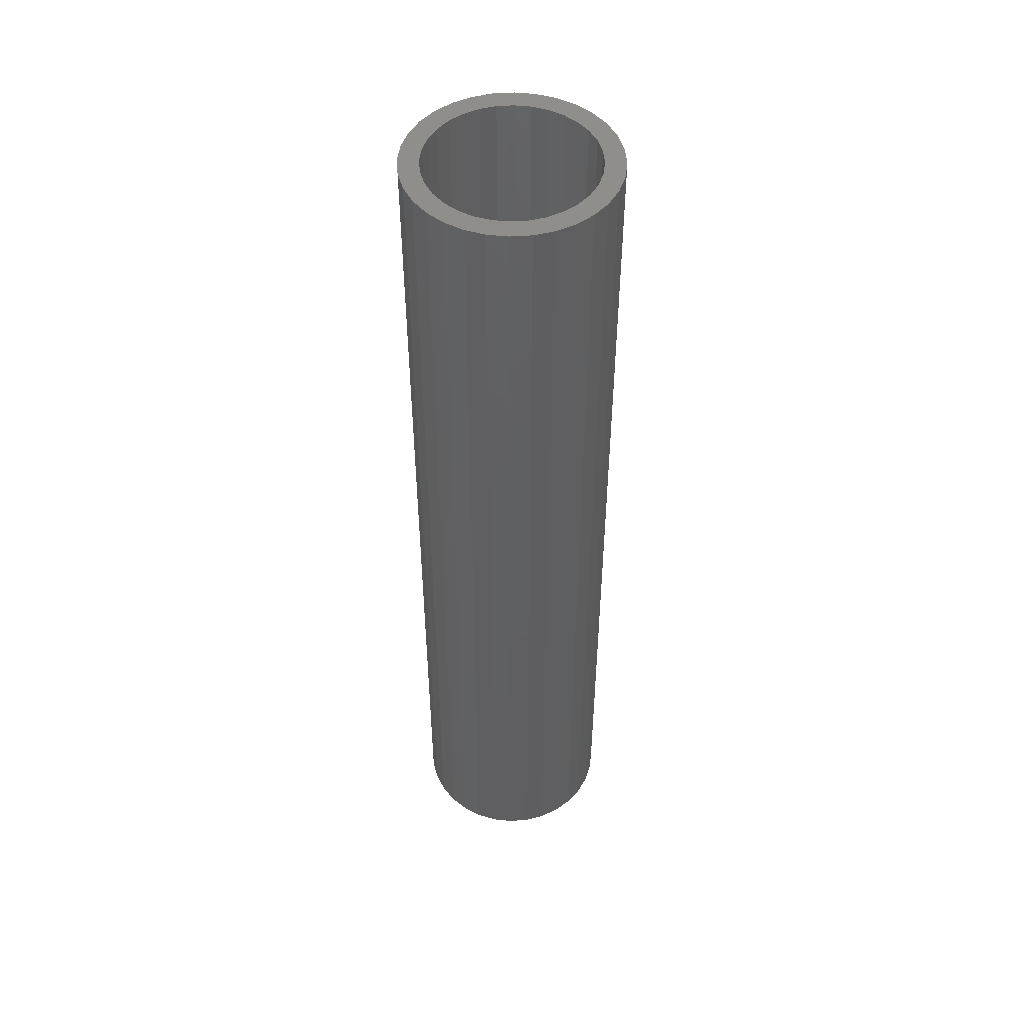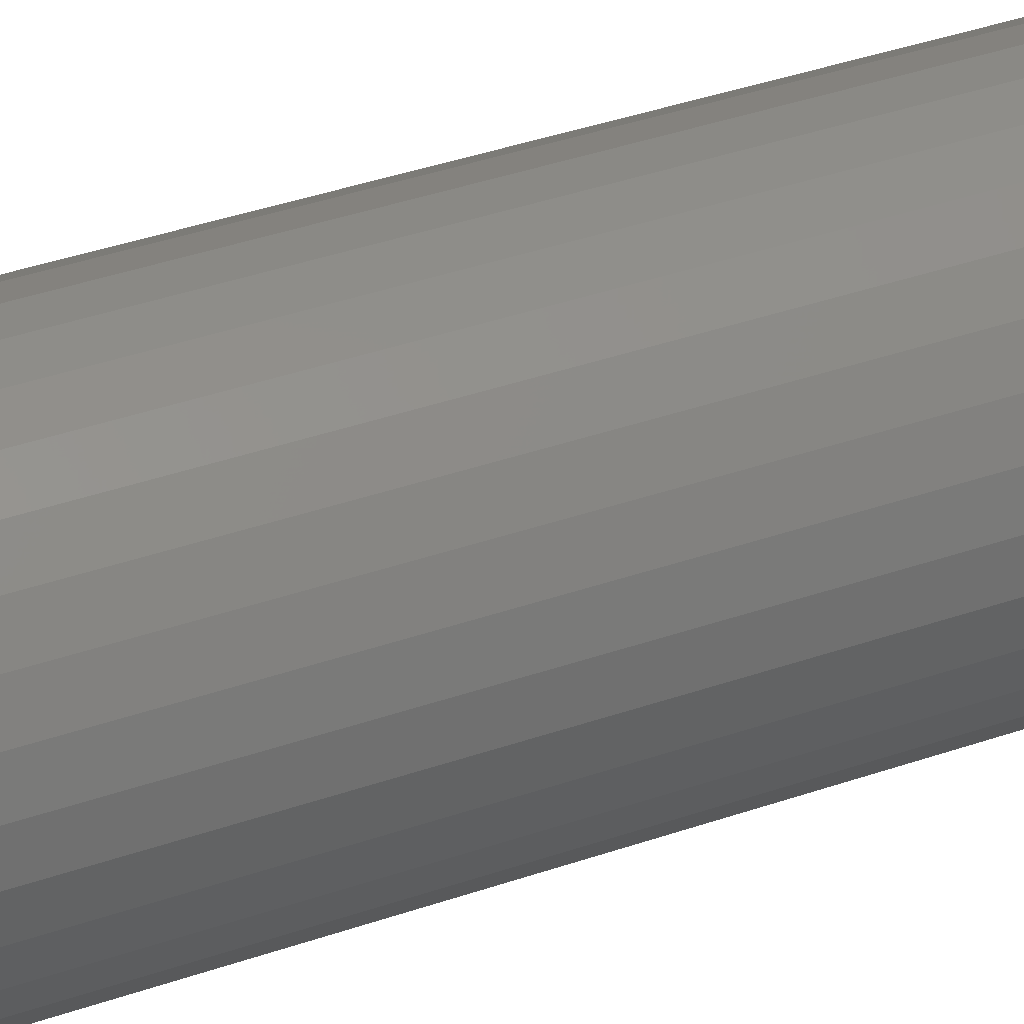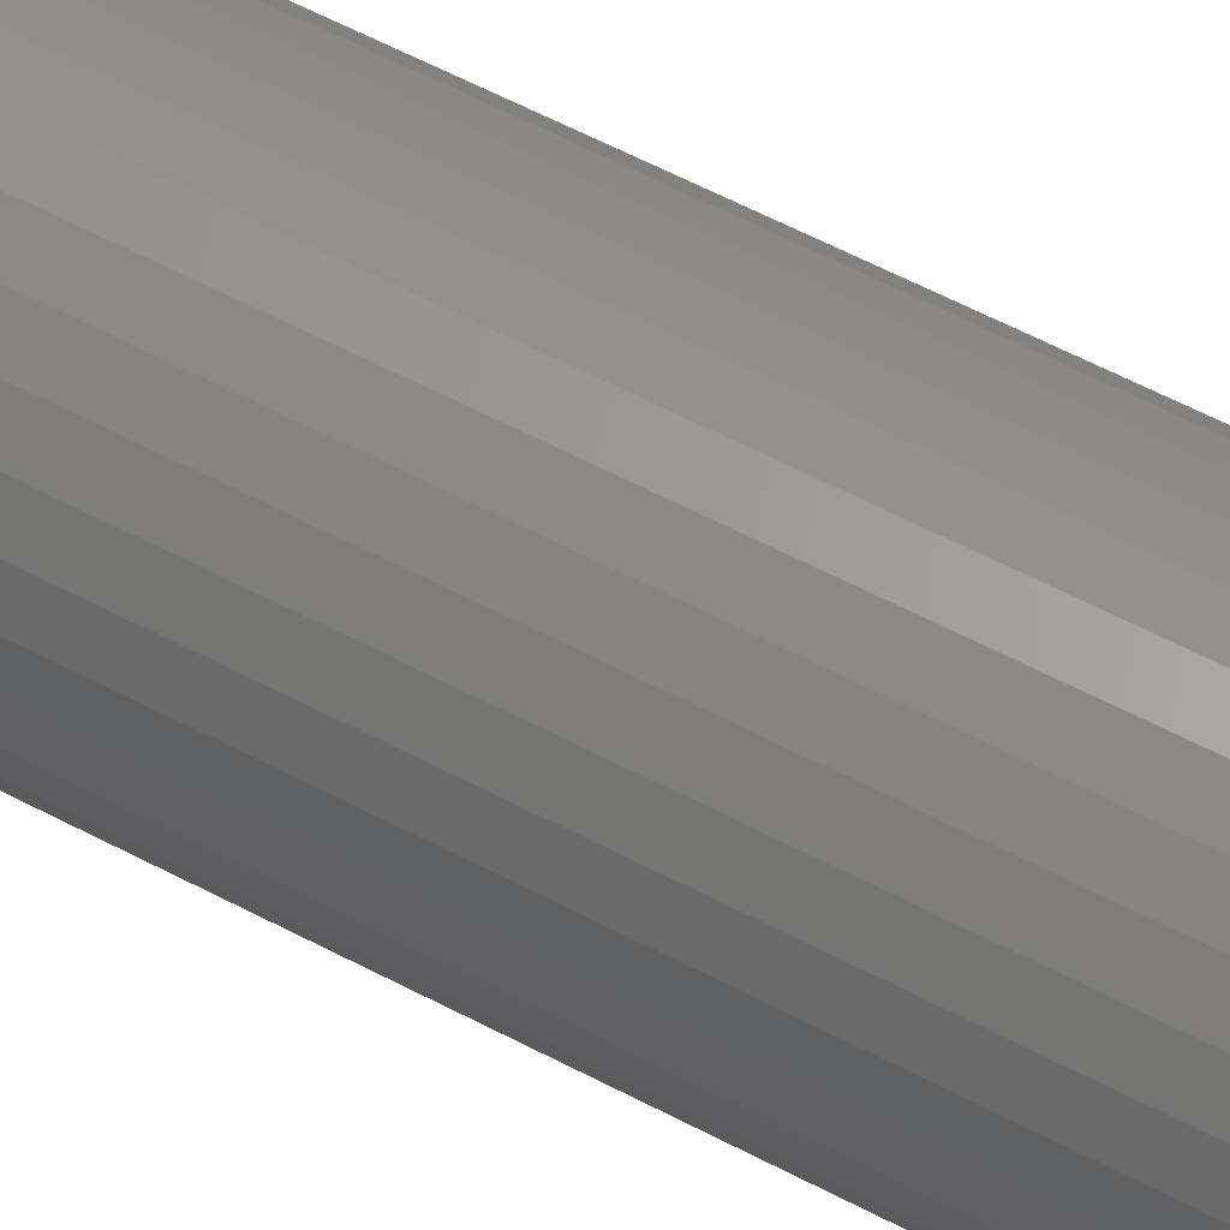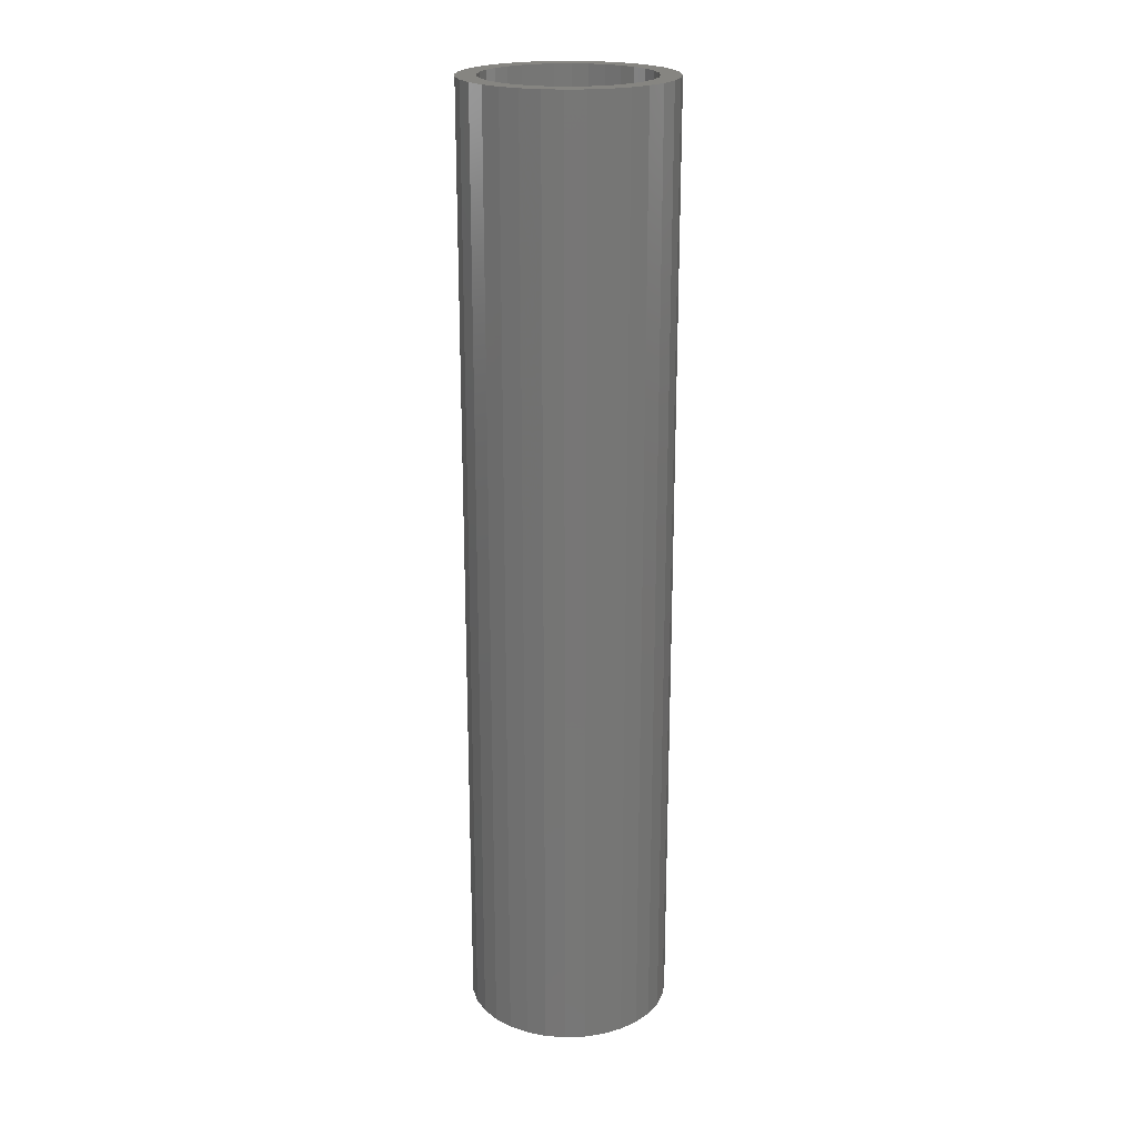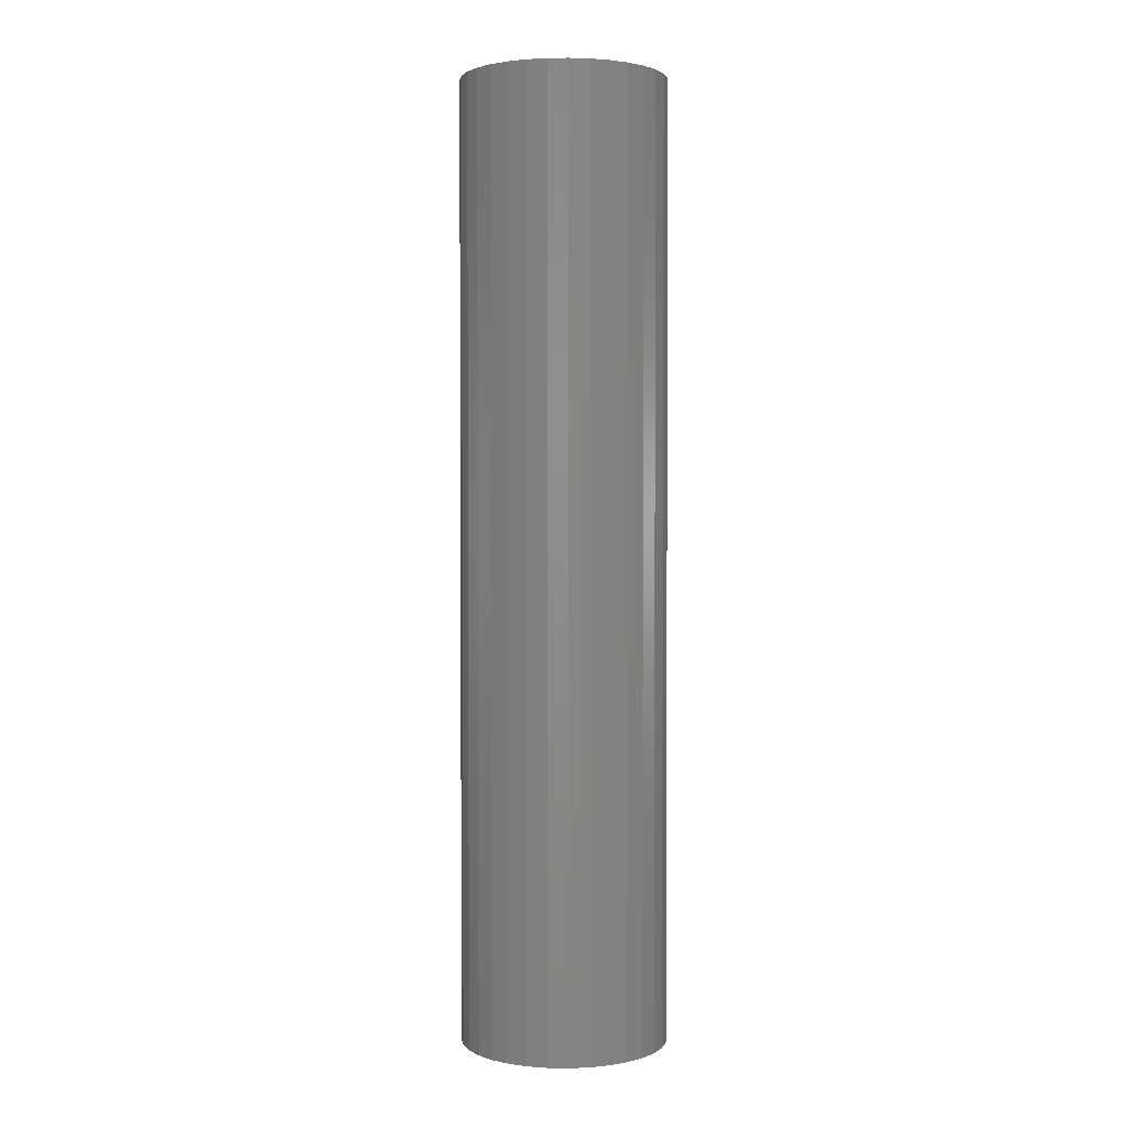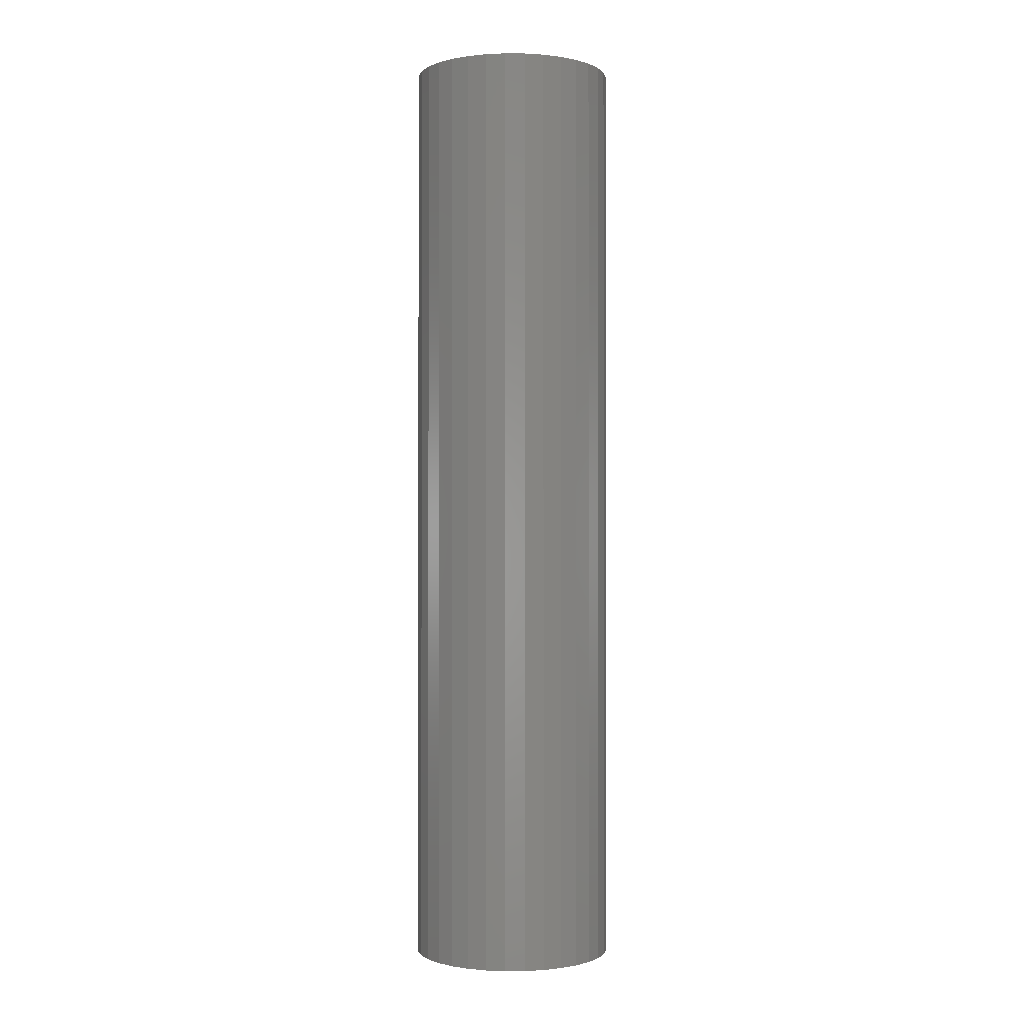
<metadata>
{"format":"stl","ext":"stl","renderer":"f3d","projection":"perspective","resolution":1024,"background":"white","views":[{"elev":49.0,"azim":-10.0,"up":"+Z"},{"elev":34.0,"azim":63.9,"up":"+Y"},{"elev":59.1,"azim":-61.4,"up":"+Y"},{"elev":21.2,"azim":-88.0,"up":"+Z"},{"elev":2.2,"azim":121.3,"up":"+Z"},{"elev":-0.8,"azim":93.9,"up":"+Z"}]}
</metadata>
<code>
# stl→obj: 128 verts, 252 faces
v -0.04438 0.1207 0.75
v -0.1088 0.1144 0.75
v -0.06696 0.1086 0.75
v -0.08675 0.09234 0.75
v -0.129 0.08991 0.75
v -0.103 0.07255 0.75
v -0.1439 0.06193 0.75
v -0.1088 -0.1144 0.75
v -0.06696 -0.1086 0.75
v -0.08675 -0.09234 0.75
v -0.04438 -0.1207 0.75
v -0.08432 -0.1346 0.75
v -0.01989 -0.1281 0.75
v 0.09551 0.1346 0.75
v 0.03107 0.1281 0.75
v 0.05557 0.1207 0.75
v 0.12 0.1144 0.75
v 0.07815 0.1086 0.75
v 0.09793 0.09234 0.75
v 0.1402 -0.08991 0.75
v 0.1551 -0.06193 0.75
v 0.1142 -0.07255 0.75
v 0.09793 -0.09234 0.75
v 0.12 -0.1144 0.75
v 0.07815 -0.1086 0.75
v 0.05557 -0.1207 0.75
v 0.09551 -0.1346 0.75
v 0.03107 -0.1281 0.75
v -0.08432 0.1346 0.75
v -0.01989 0.1281 0.75
v 0.005592 0.1306 0.75
v -0.05634 0.1495 0.75
v 0.06753 0.1495 0.75
v 0.03717 0.1587 0.75
v 0.005592 0.1618 0.75
v -0.02598 0.1587 0.75
v 0.005592 -0.1306 0.75
v -0.05634 -0.1495 0.75
v -0.02598 -0.1587 0.75
v 0.005592 -0.1618 0.75
v 0.03717 -0.1587 0.75
v 0.06753 -0.1495 0.75
v -0.129 -0.08991 0.75
v -0.103 -0.07255 0.75
v -0.1439 -0.06193 0.75
v -0.1151 -0.04998 0.75
v -0.1531 -0.03157 0.75
v -0.1225 -0.02548 0.75
v -0.1562 1.982e-17 0.75
v -0.125 1.599e-17 0.75
v -0.1531 0.03157 0.75
v -0.1225 0.02548 0.75
v -0.1151 0.04998 0.75
v 0.1402 0.08991 0.75
v 0.1142 0.07255 0.75
v 0.1551 0.06193 0.75
v 0.1262 0.04998 0.75
v 0.1643 0.03157 0.75
v 0.1337 0.02548 0.75
v 0.1674 0 0.75
v 0.1362 0 0.75
v 0.1643 -0.03157 0.75
v 0.1337 -0.02548 0.75
v 0.1262 -0.04998 0.75
v 0.005592 -0.1306 -0.7188
v 0.03107 -0.1281 -0.7188
v 0.05557 -0.1207 -0.7188
v 0.07815 -0.1086 -0.7188
v 0.09793 -0.09234 -0.7188
v 0.1142 -0.07255 -0.7188
v 0.1262 -0.04998 -0.7188
v 0.1337 -0.02548 -0.7188
v 0.1362 -3.198e-17 -0.7188
v -0.01989 -0.1281 -0.7188
v -0.04438 -0.1207 -0.7188
v -0.06696 -0.1086 -0.7188
v -0.08675 -0.09234 -0.7188
v -0.103 -0.07255 -0.7188
v -0.1151 -0.04998 -0.7188
v -0.1225 -0.02548 -0.7188
v -0.125 1.599e-17 -0.7188
v 0.005592 0.1306 -0.7188
v -0.01989 0.1281 -0.7188
v -0.04438 0.1207 -0.7188
v -0.06696 0.1086 -0.7188
v -0.08675 0.09234 -0.7188
v -0.103 0.07255 -0.7188
v -0.1151 0.04998 -0.7188
v -0.1225 0.02548 -0.7188
v 0.03107 0.1281 -0.7188
v 0.05557 0.1207 -0.7188
v 0.07815 0.1086 -0.7188
v 0.09793 0.09234 -0.7188
v 0.1142 0.07255 -0.7188
v 0.1262 0.04998 -0.7188
v 0.1337 0.02548 -0.7188
v 0.005592 0.1618 -0.75
v 0.03717 0.1587 -0.75
v -0.02598 0.1587 -0.75
v -0.05634 0.1495 -0.75
v 0.06753 0.1495 -0.75
v 0.03717 -0.1587 -0.75
v -0.02598 -0.1587 -0.75
v 0.06753 -0.1495 -0.75
v 0.005592 -0.1618 -0.75
v -0.05634 -0.1495 -0.75
v -0.08432 -0.1346 -0.75
v 0.09551 -0.1346 -0.75
v -0.1088 -0.1144 -0.75
v 0.12 -0.1144 -0.75
v -0.129 -0.08991 -0.75
v 0.1402 -0.08991 -0.75
v -0.1439 -0.06193 -0.75
v 0.1551 -0.06193 -0.75
v -0.1531 -0.03157 -0.75
v 0.1643 -0.03157 -0.75
v -0.1562 1.982e-17 -0.75
v 0.1674 0 -0.75
v -0.1531 0.03157 -0.75
v 0.1643 0.03157 -0.75
v -0.1439 0.06193 -0.75
v 0.1551 0.06193 -0.75
v -0.129 0.08991 -0.75
v 0.1402 0.08991 -0.75
v -0.1088 0.1144 -0.75
v 0.12 0.1144 -0.75
v -0.08432 0.1346 -0.75
v 0.09551 0.1346 -0.75
f 1 2 3
f 4 3 2
f 2 5 4
f 6 4 5
f 5 7 6
f 8 9 10
f 11 9 8
f 8 12 11
f 13 11 12
f 14 15 16
f 14 16 17
f 16 18 17
f 17 18 19
f 20 21 22
f 22 23 20
f 24 20 23
f 24 23 25
f 24 25 26
f 24 26 27
f 27 26 28
f 29 2 1
f 29 1 30
f 29 30 31
f 29 31 32
f 31 15 14
f 31 14 33
f 31 33 34
f 31 34 35
f 31 35 36
f 31 36 32
f 37 13 12
f 37 12 38
f 37 38 39
f 37 39 40
f 37 40 41
f 37 41 42
f 37 42 27
f 37 27 28
f 8 10 43
f 43 10 44
f 43 44 45
f 45 44 46
f 45 46 47
f 47 46 48
f 47 48 49
f 49 48 50
f 49 50 51
f 51 50 52
f 51 52 7
f 7 52 53
f 7 53 6
f 17 19 54
f 54 19 55
f 54 55 56
f 56 55 57
f 56 57 58
f 58 57 59
f 58 59 60
f 60 59 61
f 60 61 62
f 62 61 63
f 62 63 21
f 21 63 64
f 21 64 22
f 65 28 66
f 66 28 26
f 66 26 67
f 67 26 25
f 67 25 68
f 68 25 23
f 68 23 69
f 69 23 22
f 69 22 70
f 70 22 64
f 70 64 71
f 71 64 63
f 71 63 72
f 72 63 61
f 72 61 73
f 28 65 37
f 37 65 74
f 37 74 13
f 13 74 75
f 13 75 11
f 11 75 76
f 11 76 9
f 9 76 77
f 9 77 10
f 10 77 78
f 10 78 44
f 44 78 79
f 44 79 46
f 46 79 80
f 46 80 48
f 48 80 81
f 48 81 50
f 82 30 83
f 83 30 1
f 83 1 84
f 84 1 3
f 84 3 85
f 85 3 4
f 85 4 86
f 86 4 6
f 86 6 87
f 87 6 53
f 87 53 88
f 88 53 52
f 88 52 89
f 89 52 50
f 89 50 81
f 30 82 31
f 31 82 90
f 31 90 15
f 15 90 91
f 15 91 16
f 16 91 92
f 16 92 18
f 18 92 93
f 18 93 19
f 19 93 94
f 19 94 55
f 55 94 95
f 55 95 57
f 57 95 96
f 57 96 59
f 59 96 73
f 59 73 61
f 83 90 82
f 90 83 84
f 90 84 91
f 91 84 85
f 91 85 92
f 68 75 67
f 67 75 74
f 67 74 66
f 66 74 65
f 92 85 93
f 93 85 86
f 93 86 94
f 94 86 87
f 94 87 95
f 95 87 88
f 95 88 96
f 96 88 89
f 96 89 73
f 73 89 81
f 73 81 72
f 72 81 80
f 72 80 71
f 71 80 79
f 71 79 70
f 70 79 78
f 70 78 69
f 69 78 77
f 69 77 68
f 68 77 76
f 68 76 75
f 97 98 99
f 100 99 98
f 101 100 98
f 102 103 104
f 105 103 102
f 103 106 104
f 104 106 107
f 104 107 108
f 108 107 109
f 108 109 110
f 110 109 111
f 110 111 112
f 112 111 113
f 112 113 114
f 114 113 115
f 114 115 116
f 116 115 117
f 116 117 118
f 118 117 119
f 118 119 120
f 120 119 121
f 120 121 122
f 122 121 123
f 122 123 124
f 124 123 125
f 124 125 126
f 126 125 127
f 126 127 128
f 128 127 100
f 128 100 101
f 118 60 116
f 116 60 62
f 116 62 114
f 114 62 21
f 114 21 112
f 112 21 20
f 112 20 110
f 110 20 24
f 110 24 108
f 108 24 27
f 108 27 104
f 104 27 42
f 104 42 102
f 102 42 41
f 102 41 105
f 105 41 40
f 105 40 103
f 103 40 39
f 103 39 106
f 106 39 38
f 106 38 107
f 107 38 12
f 107 12 109
f 109 12 8
f 109 8 111
f 111 8 43
f 111 43 113
f 113 43 45
f 113 45 115
f 115 45 47
f 115 47 117
f 117 47 49
f 117 49 119
f 119 49 51
f 119 51 121
f 121 51 7
f 121 7 123
f 123 7 5
f 123 5 125
f 125 5 2
f 125 2 127
f 127 2 29
f 127 29 100
f 100 29 32
f 100 32 99
f 99 32 36
f 99 36 97
f 97 36 35
f 97 35 98
f 98 35 34
f 98 34 101
f 101 34 33
f 101 33 128
f 128 33 14
f 128 14 126
f 126 14 17
f 126 17 124
f 124 17 54
f 124 54 122
f 122 54 56
f 122 56 120
f 120 56 58
f 120 58 118
f 118 58 60

</code>
